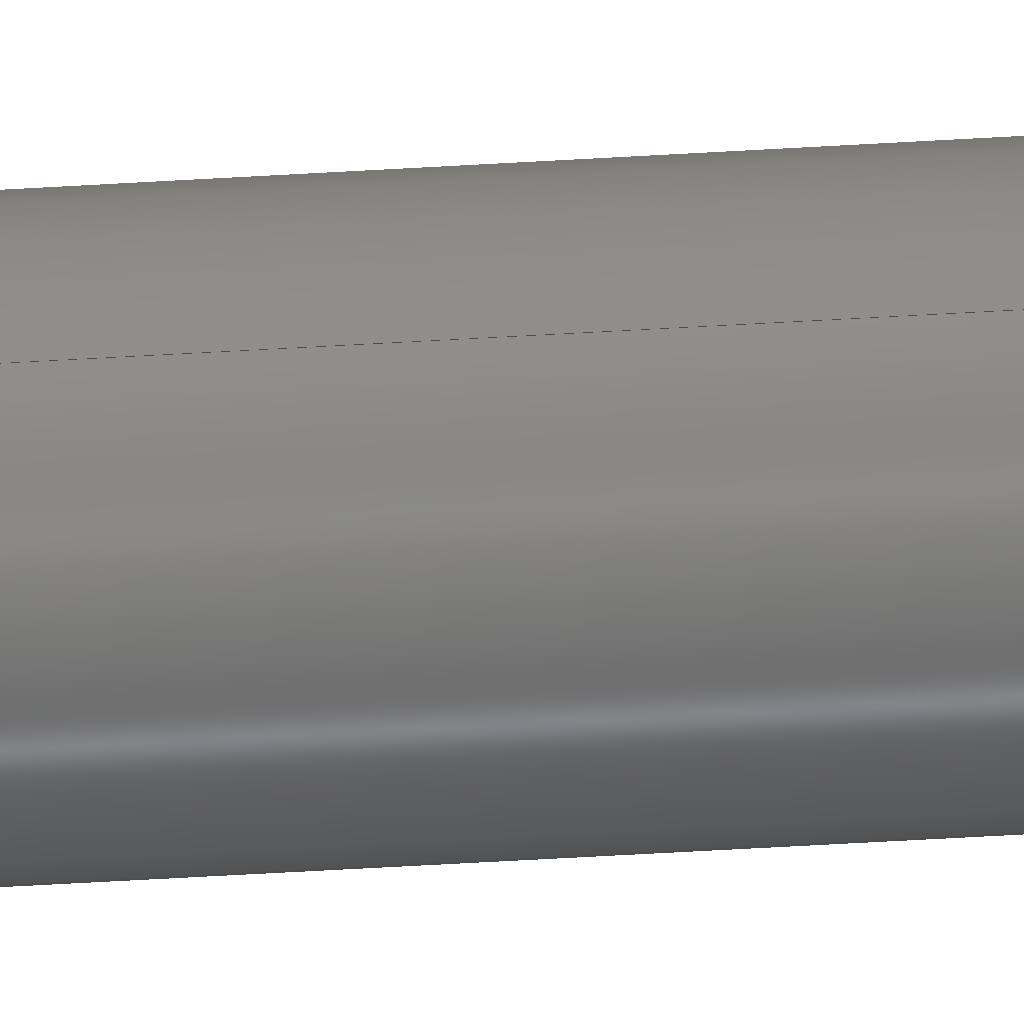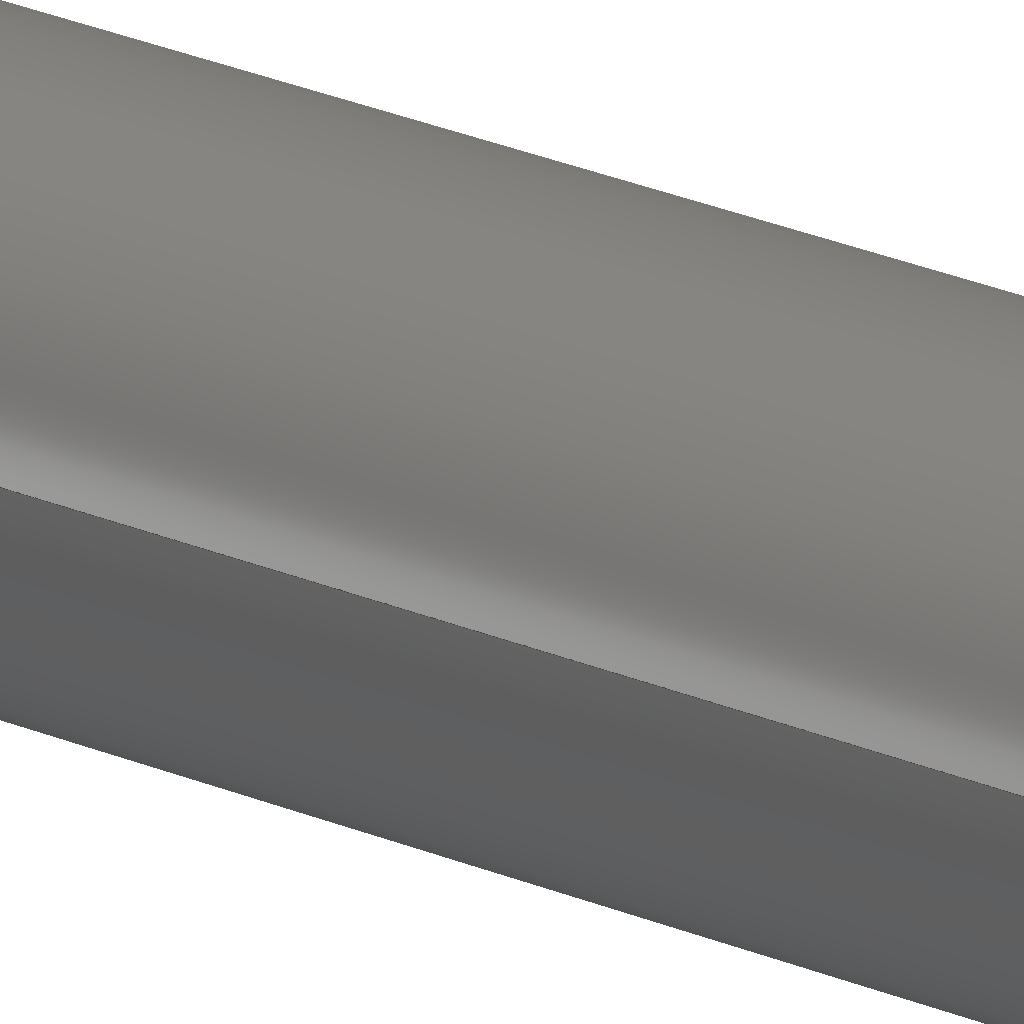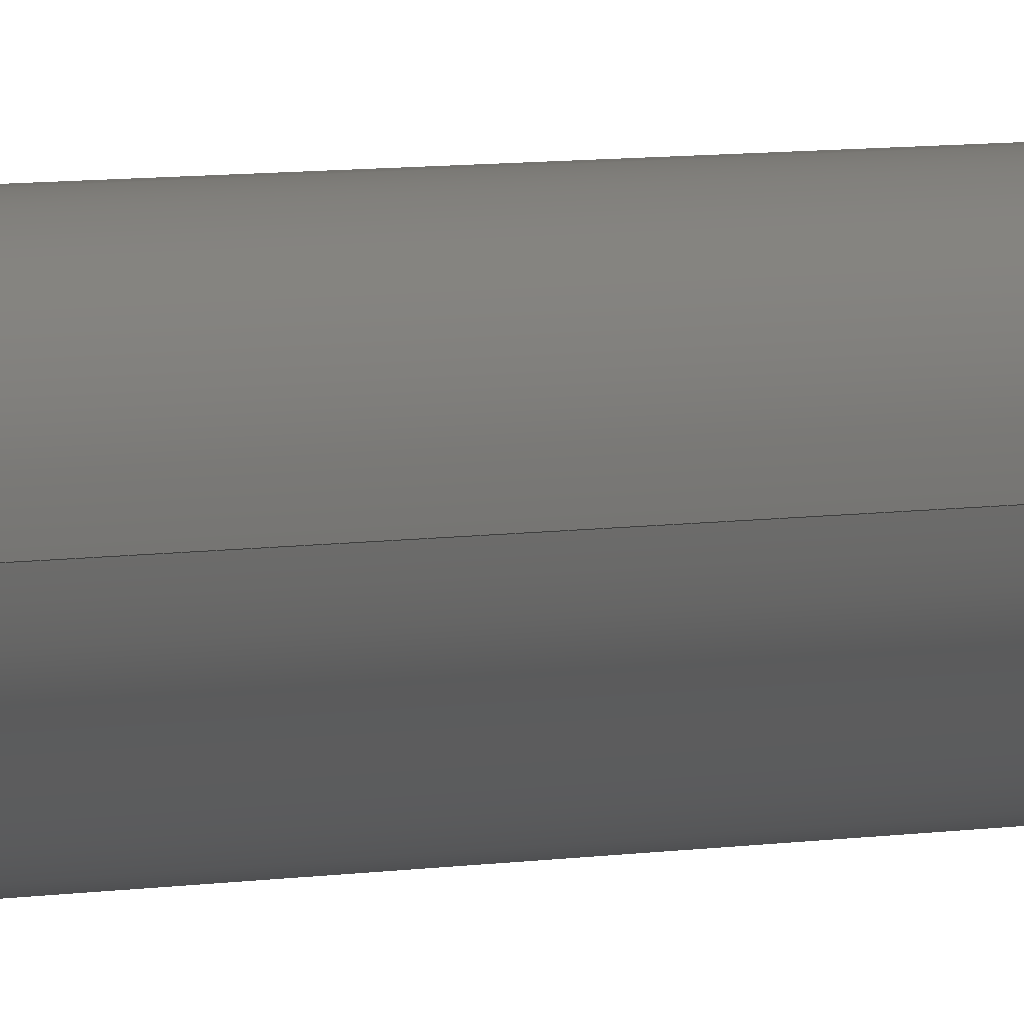
<metadata>
{"format":"step","ext":"step","renderer":"f3d","projection":"perspective","resolution":1024,"background":"white","views":[{"elev":-29.7,"azim":96.0,"up":"+Y"},{"elev":12.3,"azim":144.5,"up":"+Y"},{"elev":1.4,"azim":-156.4,"up":"+Y"}]}
</metadata>
<code>
ISO-10303-21;
DATA;
#1 = AXIS2_PLACEMENT_3D ( 'NONE', #172, #16, #230 ) ;
#2 = DATE_AND_TIME ( #180, #162 ) ;
#3 =( LENGTH_UNIT ( ) NAMED_UNIT ( * ) SI_UNIT ( $, .METRE. ) );
#4 = APPLICATION_CONTEXT ( 'configuration controlled 3d designs of mechanical parts and assemblies' ) ;
#5 = APPROVAL_STATUS ( 'not_yet_approved' ) ;
#6 = EDGE_CURVE ( 'NONE', #204, #243, #203, .T. ) ;
#7 = ORIENTED_EDGE ( 'NONE', *, *, #19, .T. ) ;
#8 = ORIENTED_EDGE ( 'NONE', *, *, #176, .F. ) ;
#9 = COORDINATED_UNIVERSAL_TIME_OFFSET ( 5, 0, .BEHIND. ) ;
#10 = CIRCLE ( 'NONE', #21, 0.015 ) ;
#11 = EDGE_LOOP ( 'NONE', ( #27, #48 ) ) ;
#12 = EDGE_LOOP ( 'NONE', ( #66, #146 ) ) ;
#13 = ADVANCED_BREP_SHAPE_REPRESENTATION ( 'NNP-DWG-140-012-000 Cable, Insulating Silicone Tubing', ( #85, #84 ), #56 ) ;
#14 = CC_DESIGN_APPROVAL ( #185, ( #32 ) ) ;
#15 = LINE ( 'NONE', #75, #147 ) ;
#16 = DIRECTION ( 'NONE',  ( 0, 0, 1 ) ) ;
#17 = UNCERTAINTY_MEASURE_WITH_UNIT (LENGTH_MEASURE( 1e-05 ), #158, 'distance_accuracy_value', 'NONE');
#18 = LINE ( 'NONE', #51, #173 ) ;
#19 = EDGE_CURVE ( 'NONE', #243, #186, #102, .T. ) ;
#20 = CYLINDRICAL_SURFACE ( 'NONE', #26, 0.015 ) ;
#21 = AXIS2_PLACEMENT_3D ( 'NONE', #73, #34, #131 ) ;
#22 = DIRECTION ( 'NONE',  ( 1, 0, 6.163e-33 ) ) ;
#23 = COORDINATED_UNIVERSAL_TIME_OFFSET ( 5, 0, .BEHIND. ) ;
#24 = PERSON_AND_ORGANIZATION_ROLE ( 'design_supplier' ) ;
#25 = PERSON_AND_ORGANIZATION ( #44, #114 ) ;
#26 = AXIS2_PLACEMENT_3D ( 'NONE', #149, #193, #95 ) ;
#27 = ORIENTED_EDGE ( 'NONE', *, *, #214, .T. ) ;
#28 = AXIS2_PLACEMENT_3D ( 'NONE', #189, #89, #170 ) ;
#29 = ORIENTED_EDGE ( 'NONE', *, *, #30, .F. ) ;
#30 = EDGE_CURVE ( 'NONE', #83, #241, #138, .T. ) ;
#31 = CARTESIAN_POINT ( 'NONE',  ( -0.015, 1.837e-18, -2.426e-31 ) ) ;
#32 = SECURITY_CLASSIFICATION ( '', '', #97 ) ;
#33 = DIRECTION ( 'NONE',  ( 6.163e-33, 2.465e-32, 1 ) ) ;
#34 = DIRECTION ( 'NONE',  ( -6.163e-33, -2.465e-32, -1 ) ) ;
#35 = DIRECTION ( 'NONE',  ( 1, 0, 0 ) ) ;
#36 = CARTESIAN_POINT ( 'NONE',  ( 0, 0, 0 ) ) ;
#37 = CIRCLE ( 'NONE', #179, 0.015 ) ;
#38 = DATE_AND_TIME ( #116, #244 ) ;
#39 = ADVANCED_FACE ( 'NONE', ( #145 ), #123, .T. ) ;
#40 = APPROVAL_ROLE ( '' ) ;
#41 = AXIS2_PLACEMENT_3D ( 'NONE', #190, #229, #210 ) ;
#42 = COORDINATED_UNIVERSAL_TIME_OFFSET ( 5, 0, .BEHIND. ) ;
#43 = ORIENTED_EDGE ( 'NONE', *, *, #214, .F. ) ;
#44 = PERSON ( 'UNSPECIFIED', 'UNSPECIFIED', 'UNSPECIFIED', ('UNSPECIFIED'), ('UNSPECIFIED'), ('UNSPECIFIED') ) ;
#45 = ORIENTED_EDGE ( 'NONE', *, *, #233, .F. ) ;
#46 = DIRECTION ( 'NONE',  ( 6.163e-33, 2.465e-32, 1 ) ) ;
#47 = APPROVAL_ROLE ( '' ) ;
#48 = ORIENTED_EDGE ( 'NONE', *, *, #61, .T. ) ;
#49 = ORIENTED_EDGE ( 'NONE', *, *, #6, .F. ) ;
#50 = EDGE_CURVE ( 'NONE', #241, #144, #18, .T. ) ;
#51 = CARTESIAN_POINT ( 'NONE',  ( 0.025, 0, -1.96 ) ) ;
#52 = DIRECTION ( 'NONE',  ( 1, 0, 0 ) ) ;
#53 = APPROVAL_PERSON_ORGANIZATION ( #216, #135, #219 ) ;
#54 = PRODUCT_DEFINITION ( 'UNKNOWN', '', #141, #90 ) ;
#55 = DIRECTION ( 'NONE',  ( 1, 0, 6.163e-33 ) ) ;
#56 =( GEOMETRIC_REPRESENTATION_CONTEXT ( 3 ) GLOBAL_UNCERTAINTY_ASSIGNED_CONTEXT ( ( #17 ) ) GLOBAL_UNIT_ASSIGNED_CONTEXT ( ( #158, #79, #78 ) ) REPRESENTATION_CONTEXT ( 'NONE', 'WORKASPACE' ) );
#57 = CARTESIAN_POINT ( 'NONE',  ( 0, 0, -1.96 ) ) ;
#58 = DIRECTION ( 'NONE',  ( 1, 0, 6.163e-33 ) ) ;
#59 = APPROVAL_DATE_TIME ( #217, #246 ) ;
#60 = CALENDAR_DATE ( 2024, 20, 6 ) ;
#61 = EDGE_CURVE ( 'NONE', #184, #144, #206, .T. ) ;
#62 = CC_DESIGN_PERSON_AND_ORGANIZATION_ASSIGNMENT ( #220, #136, ( #54 ) ) ;
#63 = ORIENTED_EDGE ( 'NONE', *, *, #67, .F. ) ;
#64 = ORIENTED_EDGE ( 'NONE', *, *, #192, .T. ) ;
#65 = DIRECTION ( 'NONE',  ( 1, 0, 0 ) ) ;
#66 = ORIENTED_EDGE ( 'NONE', *, *, #110, .F. ) ;
#67 = EDGE_CURVE ( 'NONE', #69, #204, #10, .T. ) ;
#68 = CIRCLE ( 'NONE', #213, 0.025 ) ;
#69 = VERTEX_POINT ( 'NONE', #93 ) ;
#70 = CYLINDRICAL_SURFACE ( 'NONE', #41, 0.025 ) ;
#71 = CARTESIAN_POINT ( 'NONE',  ( -0.015, 1.837e-18, -1.96 ) ) ;
#72 = APPLICATION_CONTEXT ( 'configuration controlled 3d designs of mechanical parts and assemblies' ) ;
#73 = CARTESIAN_POINT ( 'NONE',  ( 0, 0, -1.96 ) ) ;
#74 = LOCAL_TIME ( 16, 35, 55, #23 ) ;
#75 = CARTESIAN_POINT ( 'NONE',  ( 0.015, 0, -1.96 ) ) ;
#76 = DIRECTION ( 'NONE',  ( 6.163e-33, 2.465e-32, 1 ) ) ;
#77 = ADVANCED_FACE ( 'NONE', ( #105 ), #70, .T. ) ;
#78 =( NAMED_UNIT ( * ) SI_UNIT ( $, .STERADIAN. ) SOLID_ANGLE_UNIT ( ) );
#79 =( NAMED_UNIT ( * ) PLANE_ANGLE_UNIT ( ) SI_UNIT ( $, .RADIAN. ) );
#80 = COORDINATED_UNIVERSAL_TIME_OFFSET ( 5, 0, .BEHIND. ) ;
#81 = AXIS2_PLACEMENT_3D ( 'NONE', #36, #171, #250 ) ;
#82 = ORIENTED_EDGE ( 'NONE', *, *, #140, .T. ) ;
#83 = VERTEX_POINT ( 'NONE', #108 ) ;
#84 = AXIS2_PLACEMENT_3D ( 'NONE', #155, #113, #98 ) ;
#85 = MANIFOLD_SOLID_BREP ( 'Cut-Extrude1', #159 ) ;
#86 = CARTESIAN_POINT ( 'NONE',  ( -0.015, 1.837e-18, -1.96 ) ) ;
#87 = CARTESIAN_POINT ( 'NONE',  ( 0, 0, 0 ) ) ;
#88 = ORIENTED_EDGE ( 'NONE', *, *, #61, .F. ) ;
#89 = DIRECTION ( 'NONE',  ( 6.163e-33, 2.465e-32, 1 ) ) ;
#90 = DESIGN_CONTEXT ( 'detailed design', #4, 'design' ) ;
#91 = CC_DESIGN_PERSON_AND_ORGANIZATION_ASSIGNMENT ( #200, #112, ( #141 ) ) ;
#92 = CARTESIAN_POINT ( 'NONE',  ( -0.025, 3.062e-18, -2.426e-31 ) ) ;
#93 = CARTESIAN_POINT ( 'NONE',  ( 0.015, 0, -1.96 ) ) ;
#94 = DIRECTION ( 'NONE',  ( -6.163e-33, 2.465e-32, 1 ) ) ;
#95 = DIRECTION ( 'NONE',  ( 1, 0, 0 ) ) ;
#96 = APPLICATION_PROTOCOL_DEFINITION ( 'international standard', 'config_control_design', 1994, #72 ) ;
#97 = SECURITY_CLASSIFICATION_LEVEL ( 'unclassified' ) ;
#98 = DIRECTION ( 'NONE',  ( 1, 0, 0 ) ) ;
#99 = DIMENSIONAL_EXPONENTS ( 1, 0, 0, 0, 0, 0, 0 ) ;
#100 = ORIENTED_EDGE ( 'NONE', *, *, #140, .F. ) ;
#101 = ORIENTED_EDGE ( 'NONE', *, *, #67, .T. ) ;
#102 = CIRCLE ( 'NONE', #218, 0.015 ) ;
#103 = EDGE_LOOP ( 'NONE', ( #49, #64, #225, #119 ) ) ;
#104 = ORIENTED_EDGE ( 'NONE', *, *, #192, .F. ) ;
#105 = FACE_OUTER_BOUND ( 'NONE', #118, .T. ) ;
#106 = CYLINDRICAL_SURFACE ( 'NONE', #1, 0.015 ) ;
#107 = CC_DESIGN_PERSON_AND_ORGANIZATION_ASSIGNMENT ( #25, #24, ( #141 ) ) ;
#108 = CARTESIAN_POINT ( 'NONE',  ( -0.025, 3.062e-18, -1.96 ) ) ;
#109 = CARTESIAN_POINT ( 'NONE',  ( 0, 0, 0 ) ) ;
#110 = EDGE_CURVE ( 'NONE', #186, #243, #209, .T. ) ;
#111 = FACE_OUTER_BOUND ( 'NONE', #103, .T. ) ;
#112 = PERSON_AND_ORGANIZATION_ROLE ( 'creator' ) ;
#113 = DIRECTION ( 'NONE',  ( 0, 0, 1 ) ) ;
#114 = ORGANIZATION ( 'UNSPECIFIED', 'UNSPECIFIED', '' ) ;
#115 = APPROVAL_DATE_TIME ( #38, #135 ) ;
#116 = CALENDAR_DATE ( 2024, 20, 6 ) ;
#117 = ADVANCED_FACE ( 'NONE', ( #111 ), #20, .F. ) ;
#118 = EDGE_LOOP ( 'NONE', ( #82, #125, #43, #168 ) ) ;
#119 = ORIENTED_EDGE ( 'NONE', *, *, #110, .T. ) ;
#120 = PRODUCT_DEFINITION_SHAPE ( 'NONE', 'NONE',  #54 ) ;
#121 = CALENDAR_DATE ( 2024, 20, 6 ) ;
#122 = DIRECTION ( 'NONE',  ( 1, 0, 6.163e-33 ) ) ;
#123 = CYLINDRICAL_SURFACE ( 'NONE', #28, 0.025 ) ;
#124 = AXIS2_PLACEMENT_3D ( 'NONE', #247, #33, #231 ) ;
#125 = ORIENTED_EDGE ( 'NONE', *, *, #233, .T. ) ;
#126 = DIRECTION ( 'NONE',  ( 6.163e-33, 2.465e-32, 1 ) ) ;
#127 = LOCAL_TIME ( 16, 35, 55, #9 ) ;
#128 = FACE_BOUND ( 'NONE', #242, .T. ) ;
#129 = PLANE ( 'NONE',  #169 ) ;
#130 = DIRECTION ( 'NONE',  ( 0, 0, 1 ) ) ;
#131 = DIRECTION ( 'NONE',  ( 1, 0, 0 ) ) ;
#132 = CC_DESIGN_APPROVAL ( #135, ( #141 ) ) ;
#133 = CALENDAR_DATE ( 2024, 20, 6 ) ;
#134 = DATE_AND_TIME ( #60, #167 ) ;
#135 = APPROVAL ( #198, 'UNSPECIFIED' ) ;
#136 = PERSON_AND_ORGANIZATION_ROLE ( 'creator' ) ;
#137 = PERSON_AND_ORGANIZATION ( #44, #114 ) ;
#138 = CIRCLE ( 'NONE', #236, 0.025 ) ;
#139 = DATE_TIME_ROLE ( 'classification_date' ) ;
#140 = EDGE_CURVE ( 'NONE', #241, #83, #182, .T. ) ;
#141 = PRODUCT_DEFINITION_FORMATION_WITH_SPECIFIED_SOURCE ( 'ANY', '', #163, .NOT_KNOWN. ) ;
#142 = VECTOR ( 'NONE', #126, 39.37 ) ;
#143 = ADVANCED_FACE ( 'NONE', ( #128, #150 ), #196, .F. ) ;
#144 = VERTEX_POINT ( 'NONE', #251 ) ;
#145 = FACE_OUTER_BOUND ( 'NONE', #245, .T. ) ;
#146 = ORIENTED_EDGE ( 'NONE', *, *, #19, .F. ) ;
#147 = VECTOR ( 'NONE', #130, 39.37 ) ;
#148 = ORIENTED_EDGE ( 'NONE', *, *, #6, .T. ) ;
#149 = CARTESIAN_POINT ( 'NONE',  ( 0, 0, -1.96 ) ) ;
#150 = FACE_OUTER_BOUND ( 'NONE', #202, .T. ) ;
#151 = AXIS2_PLACEMENT_3D ( 'NONE', #191, #154, #52 ) ;
#152 = DIRECTION ( 'NONE',  ( 6.163e-33, 2.465e-32, 1 ) ) ;
#153 = ADVANCED_FACE ( 'NONE', ( #208 ), #106, .F. ) ;
#154 = DIRECTION ( 'NONE',  ( 6.163e-33, 2.465e-32, 1 ) ) ;
#155 = CARTESIAN_POINT ( 'NONE',  ( 0, 0, 0 ) ) ;
#156 = PERSON_AND_ORGANIZATION_ROLE ( 'classification_officer' ) ;
#157 = PERSON_AND_ORGANIZATION ( #44, #114 ) ;
#158 =( CONVERSION_BASED_UNIT ( 'INCH', #252 ) LENGTH_UNIT ( ) NAMED_UNIT ( #99 ) );
#159 = CLOSED_SHELL ( 'NONE', ( #153, #77, #39, #143, #224, #117 ) ) ;
#160 = DATE_AND_TIME ( #121, #127 ) ;
#161 = EDGE_LOOP ( 'NONE', ( #101, #148, #7, #8 ) ) ;
#162 = LOCAL_TIME ( 16, 35, 55, #80 ) ;
#163 = PRODUCT ( 'NNP-DWG-140-012-000 Cable, Insulating Silicone Tubing', 'NNP-DWG-140-012-000 Cable, Insulating Silicone Tubing', '', ( #177 ) ) ;
#164 = PRODUCT_RELATED_PRODUCT_CATEGORY ( 'detail', '', ( #163 ) ) ;
#165 = DIRECTION ( 'NONE',  ( 6.163e-33, 2.465e-32, 1 ) ) ;
#166 = CARTESIAN_POINT ( 'NONE',  ( 0, 0, -1.96 ) ) ;
#167 = LOCAL_TIME ( 16, 35, 55, #237 ) ;
#168 = ORIENTED_EDGE ( 'NONE', *, *, #50, .F. ) ;
#169 = AXIS2_PLACEMENT_3D ( 'NONE', #212, #94, #22 ) ;
#170 = DIRECTION ( 'NONE',  ( 1, 0, 0 ) ) ;
#171 = DIRECTION ( 'NONE',  ( 6.163e-33, 2.465e-32, 1 ) ) ;
#172 = CARTESIAN_POINT ( 'NONE',  ( 0, 0, -1.96 ) ) ;
#173 = VECTOR ( 'NONE', #152, 39.37 ) ;
#174 = CARTESIAN_POINT ( 'NONE',  ( -0.025, 3.062e-18, -1.96 ) ) ;
#175 = FACE_BOUND ( 'NONE', #12, .T. ) ;
#176 = EDGE_CURVE ( 'NONE', #69, #186, #15, .T. ) ;
#177 = MECHANICAL_CONTEXT ( 'NONE', #72, 'mechanical' ) ;
#178 = CC_DESIGN_PERSON_AND_ORGANIZATION_ASSIGNMENT ( #197, #156, ( #32 ) ) ;
#179 = AXIS2_PLACEMENT_3D ( 'NONE', #211, #248, #35 ) ;
#180 = CALENDAR_DATE ( 2024, 20, 6 ) ;
#181 = APPLICATION_PROTOCOL_DEFINITION ( 'international standard', 'config_control_design', 1994, #4 ) ;
#182 = CIRCLE ( 'NONE', #151, 0.025 ) ;
#183 = CC_DESIGN_DATE_AND_TIME_ASSIGNMENT ( #134, #215, ( #54 ) ) ;
#184 = VERTEX_POINT ( 'NONE', #92 ) ;
#185 = APPROVAL ( #235, 'UNSPECIFIED' ) ;
#186 = VERTEX_POINT ( 'NONE', #232 ) ;
#187 = CC_DESIGN_APPROVAL ( #246, ( #54 ) ) ;
#188 = ORIENTED_EDGE ( 'NONE', *, *, #50, .T. ) ;
#189 = CARTESIAN_POINT ( 'NONE',  ( 0, 0, -1.96 ) ) ;
#190 = CARTESIAN_POINT ( 'NONE',  ( 0, 0, -1.96 ) ) ;
#191 = CARTESIAN_POINT ( 'NONE',  ( 0, 0, -1.96 ) ) ;
#192 = EDGE_CURVE ( 'NONE', #204, #69, #37, .T. ) ;
#193 = DIRECTION ( 'NONE',  ( 0, 0, 1 ) ) ;
#194 = FACE_OUTER_BOUND ( 'NONE', #11, .T. ) ;
#195 = VECTOR ( 'NONE', #223, 39.37 ) ;
#196 = PLANE ( 'NONE',  #226 ) ;
#197 = PERSON_AND_ORGANIZATION ( #44, #114 ) ;
#198 = APPROVAL_STATUS ( 'not_yet_approved' ) ;
#199 = APPROVAL_PERSON_ORGANIZATION ( #157, #246, #40 ) ;
#200 = PERSON_AND_ORGANIZATION ( #44, #114 ) ;
#201 = PERSON_AND_ORGANIZATION ( #44, #114 ) ;
#202 = EDGE_LOOP ( 'NONE', ( #100, #29 ) ) ;
#203 = LINE ( 'NONE', #86, #195 ) ;
#204 = VERTEX_POINT ( 'NONE', #71 ) ;
#205 = CC_DESIGN_SECURITY_CLASSIFICATION ( #32, ( #141 ) ) ;
#206 = CIRCLE ( 'NONE', #124, 0.025 ) ;
#207 = CARTESIAN_POINT ( 'NONE',  ( 0.025, 0, -1.96 ) ) ;
#208 = FACE_OUTER_BOUND ( 'NONE', #161, .T. ) ;
#209 = CIRCLE ( 'NONE', #81, 0.015 ) ;
#210 = DIRECTION ( 'NONE',  ( 1, 0, 0 ) ) ;
#211 = CARTESIAN_POINT ( 'NONE',  ( 0, 0, -1.96 ) ) ;
#212 = CARTESIAN_POINT ( 'NONE',  ( 0, 0, 0 ) ) ;
#213 = AXIS2_PLACEMENT_3D ( 'NONE', #109, #76, #55 ) ;
#214 = EDGE_CURVE ( 'NONE', #144, #184, #68, .T. ) ;
#215 = DATE_TIME_ROLE ( 'creation_date' ) ;
#216 = PERSON_AND_ORGANIZATION ( #44, #114 ) ;
#217 = DATE_AND_TIME ( #133, #74 ) ;
#218 = AXIS2_PLACEMENT_3D ( 'NONE', #87, #46, #122 ) ;
#219 = APPROVAL_ROLE ( '' ) ;
#220 = PERSON_AND_ORGANIZATION ( #44, #114 ) ;
#221 = SHAPE_DEFINITION_REPRESENTATION ( #120, #13 ) ;
#222 = APPROVAL_PERSON_ORGANIZATION ( #201, #185, #47 ) ;
#223 = DIRECTION ( 'NONE',  ( 0, 0, 1 ) ) ;
#224 = ADVANCED_FACE ( 'NONE', ( #175, #194 ), #129, .T. ) ;
#225 = ORIENTED_EDGE ( 'NONE', *, *, #176, .T. ) ;
#226 = AXIS2_PLACEMENT_3D ( 'NONE', #57, #249, #58 ) ;
#227 = CC_DESIGN_DATE_AND_TIME_ASSIGNMENT ( #2, #139, ( #32 ) ) ;
#228 = LINE ( 'NONE', #174, #142 ) ;
#229 = DIRECTION ( 'NONE',  ( 6.163e-33, 2.465e-32, 1 ) ) ;
#230 = DIRECTION ( 'NONE',  ( 1, 0, 0 ) ) ;
#231 = DIRECTION ( 'NONE',  ( 1, 0, 6.163e-33 ) ) ;
#232 = CARTESIAN_POINT ( 'NONE',  ( 0.015, 0, 9.244e-35 ) ) ;
#233 = EDGE_CURVE ( 'NONE', #83, #184, #228, .T. ) ;
#234 = PERSON_AND_ORGANIZATION_ROLE ( 'design_owner' ) ;
#235 = APPROVAL_STATUS ( 'not_yet_approved' ) ;
#236 = AXIS2_PLACEMENT_3D ( 'NONE', #166, #165, #65 ) ;
#237 = COORDINATED_UNIVERSAL_TIME_OFFSET ( 5, 0, .BEHIND. ) ;
#238 = CC_DESIGN_PERSON_AND_ORGANIZATION_ASSIGNMENT ( #137, #234, ( #163 ) ) ;
#239 = ORIENTED_EDGE ( 'NONE', *, *, #30, .T. ) ;
#240 = APPROVAL_DATE_TIME ( #160, #185 ) ;
#241 = VERTEX_POINT ( 'NONE', #207 ) ;
#242 = EDGE_LOOP ( 'NONE', ( #63, #104 ) ) ;
#243 = VERTEX_POINT ( 'NONE', #31 ) ;
#244 = LOCAL_TIME ( 16, 35, 55, #42 ) ;
#245 = EDGE_LOOP ( 'NONE', ( #45, #239, #188, #88 ) ) ;
#246 = APPROVAL ( #5, 'UNSPECIFIED' ) ;
#247 = CARTESIAN_POINT ( 'NONE',  ( 0, 0, 0 ) ) ;
#248 = DIRECTION ( 'NONE',  ( -6.163e-33, -2.465e-32, -1 ) ) ;
#249 = DIRECTION ( 'NONE',  ( -6.163e-33, 2.465e-32, 1 ) ) ;
#250 = DIRECTION ( 'NONE',  ( 1, 0, 6.163e-33 ) ) ;
#251 = CARTESIAN_POINT ( 'NONE',  ( 0.025, 0, 1.541e-34 ) ) ;
#252 = LENGTH_MEASURE_WITH_UNIT ( LENGTH_MEASURE( 0.0254 ), #3 );
ENDSEC;
END-ISO-10303-21;

</code>
